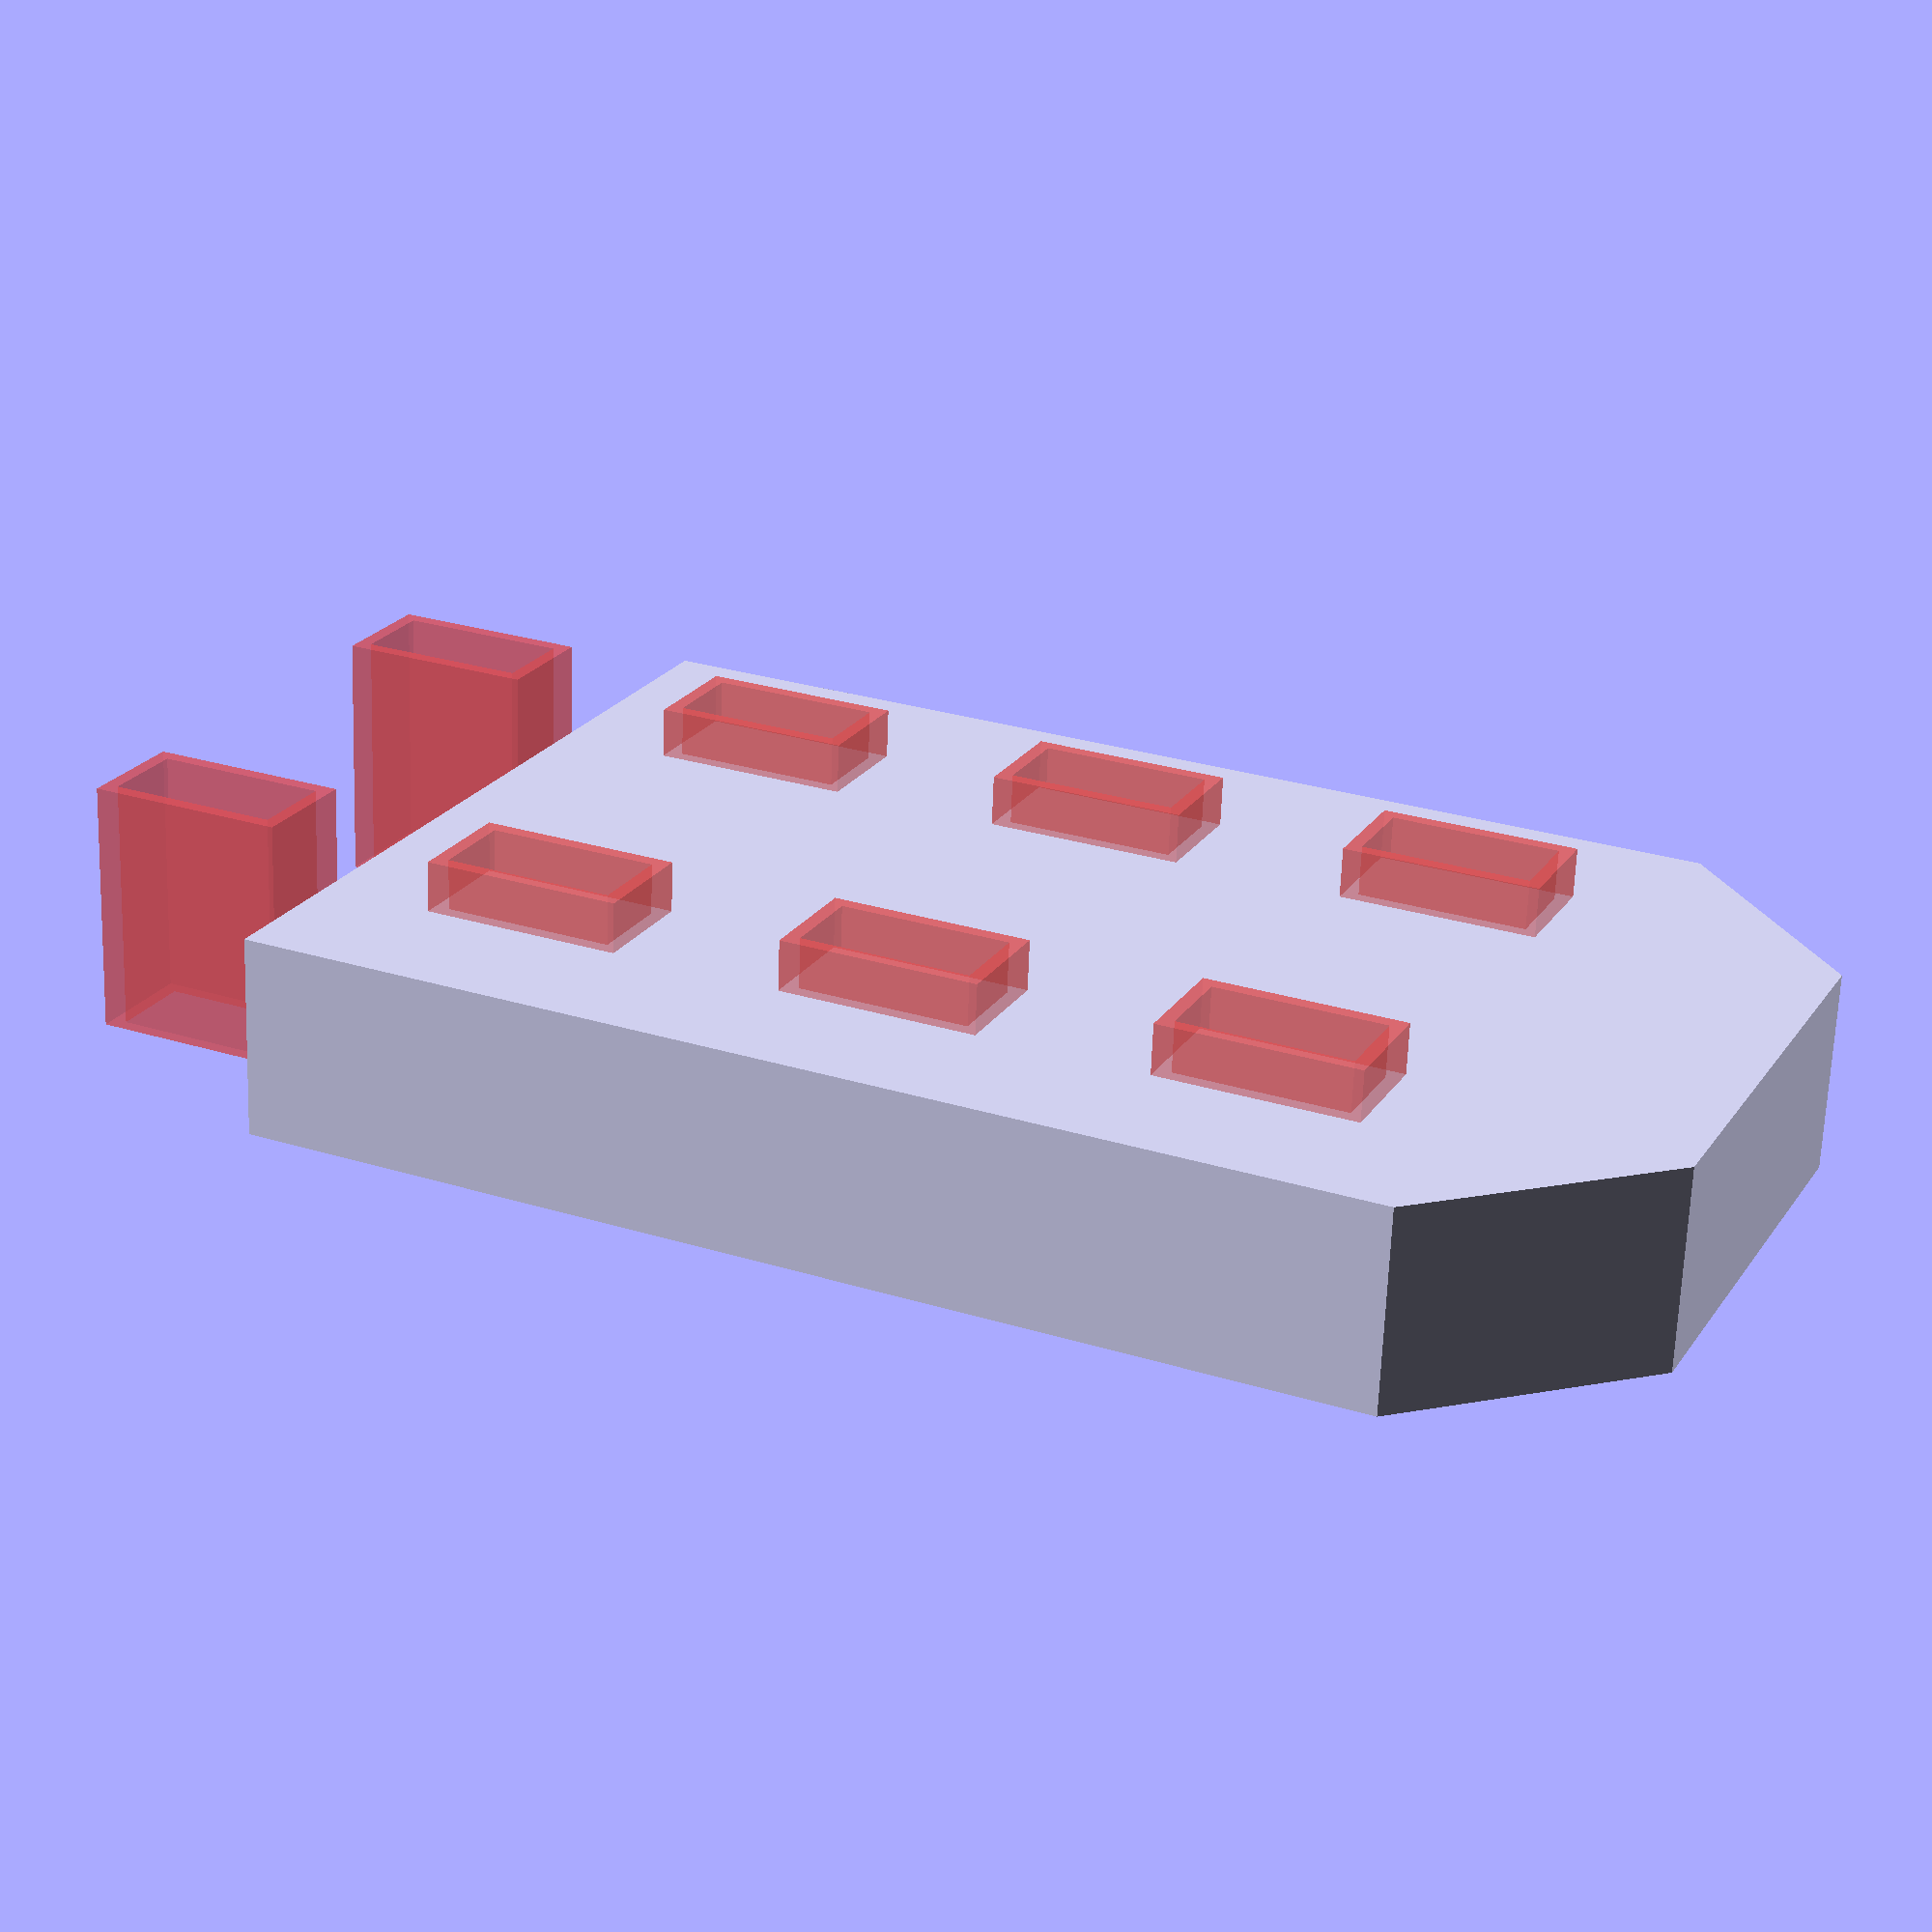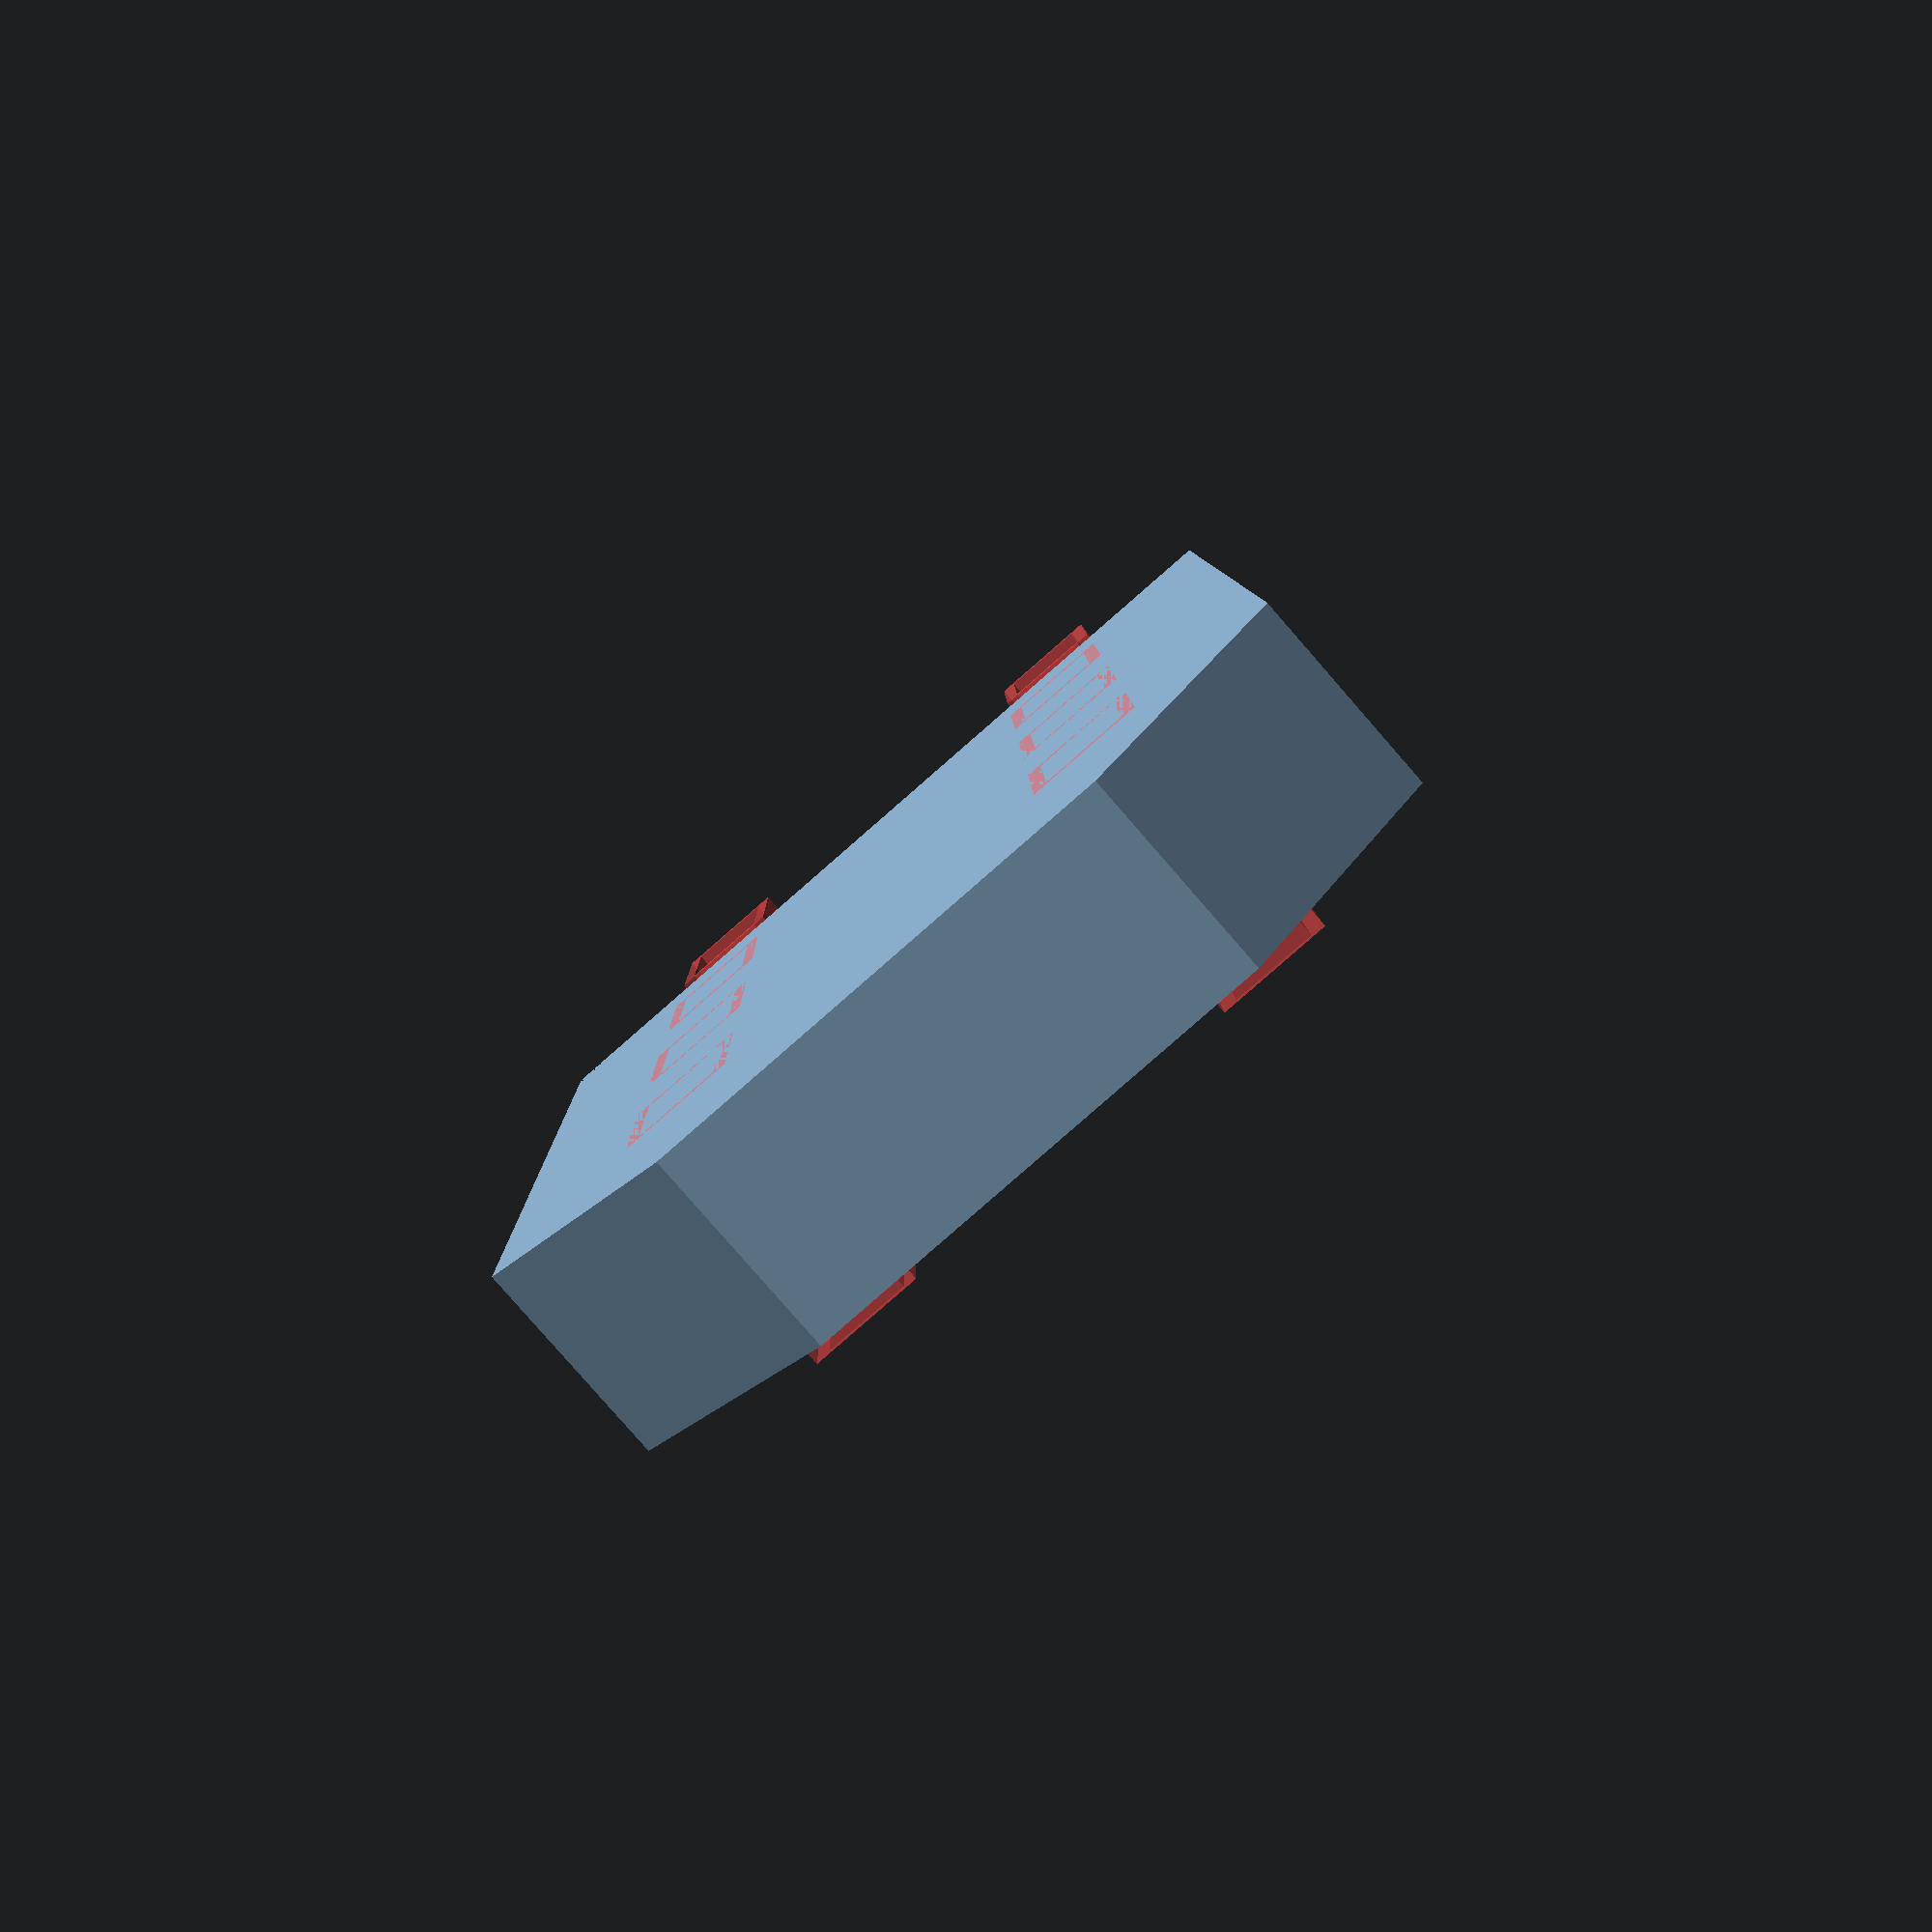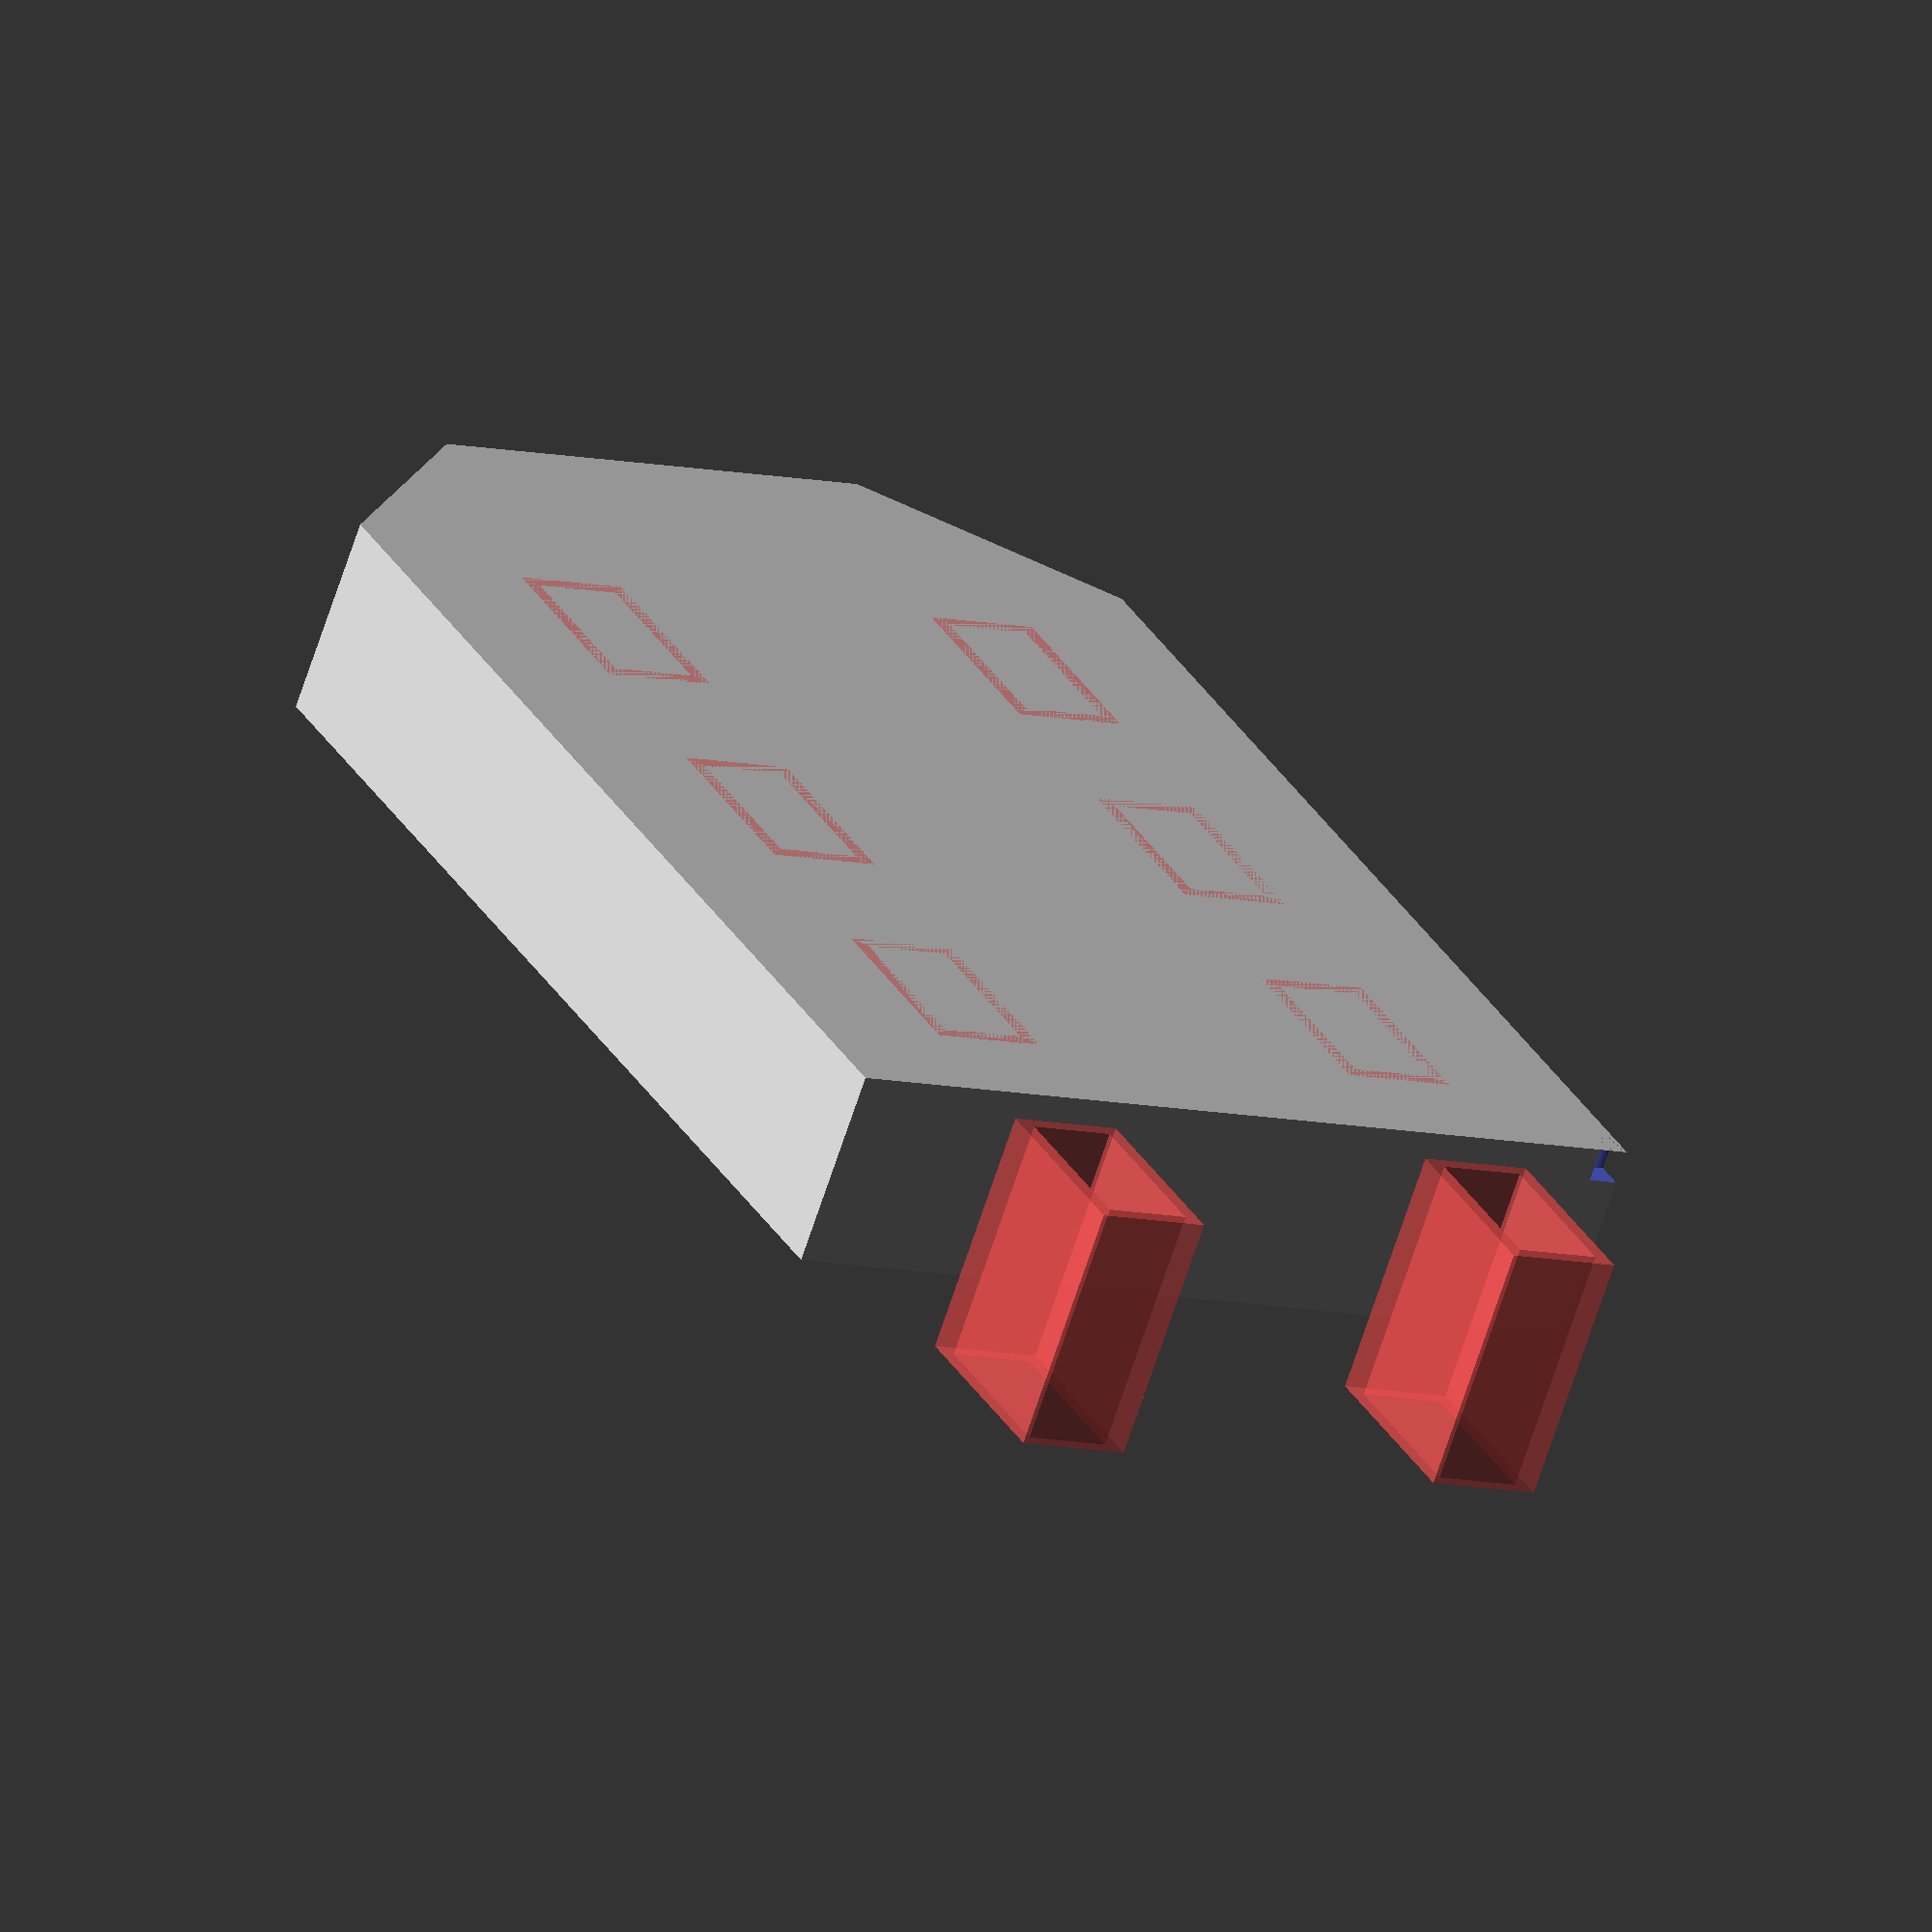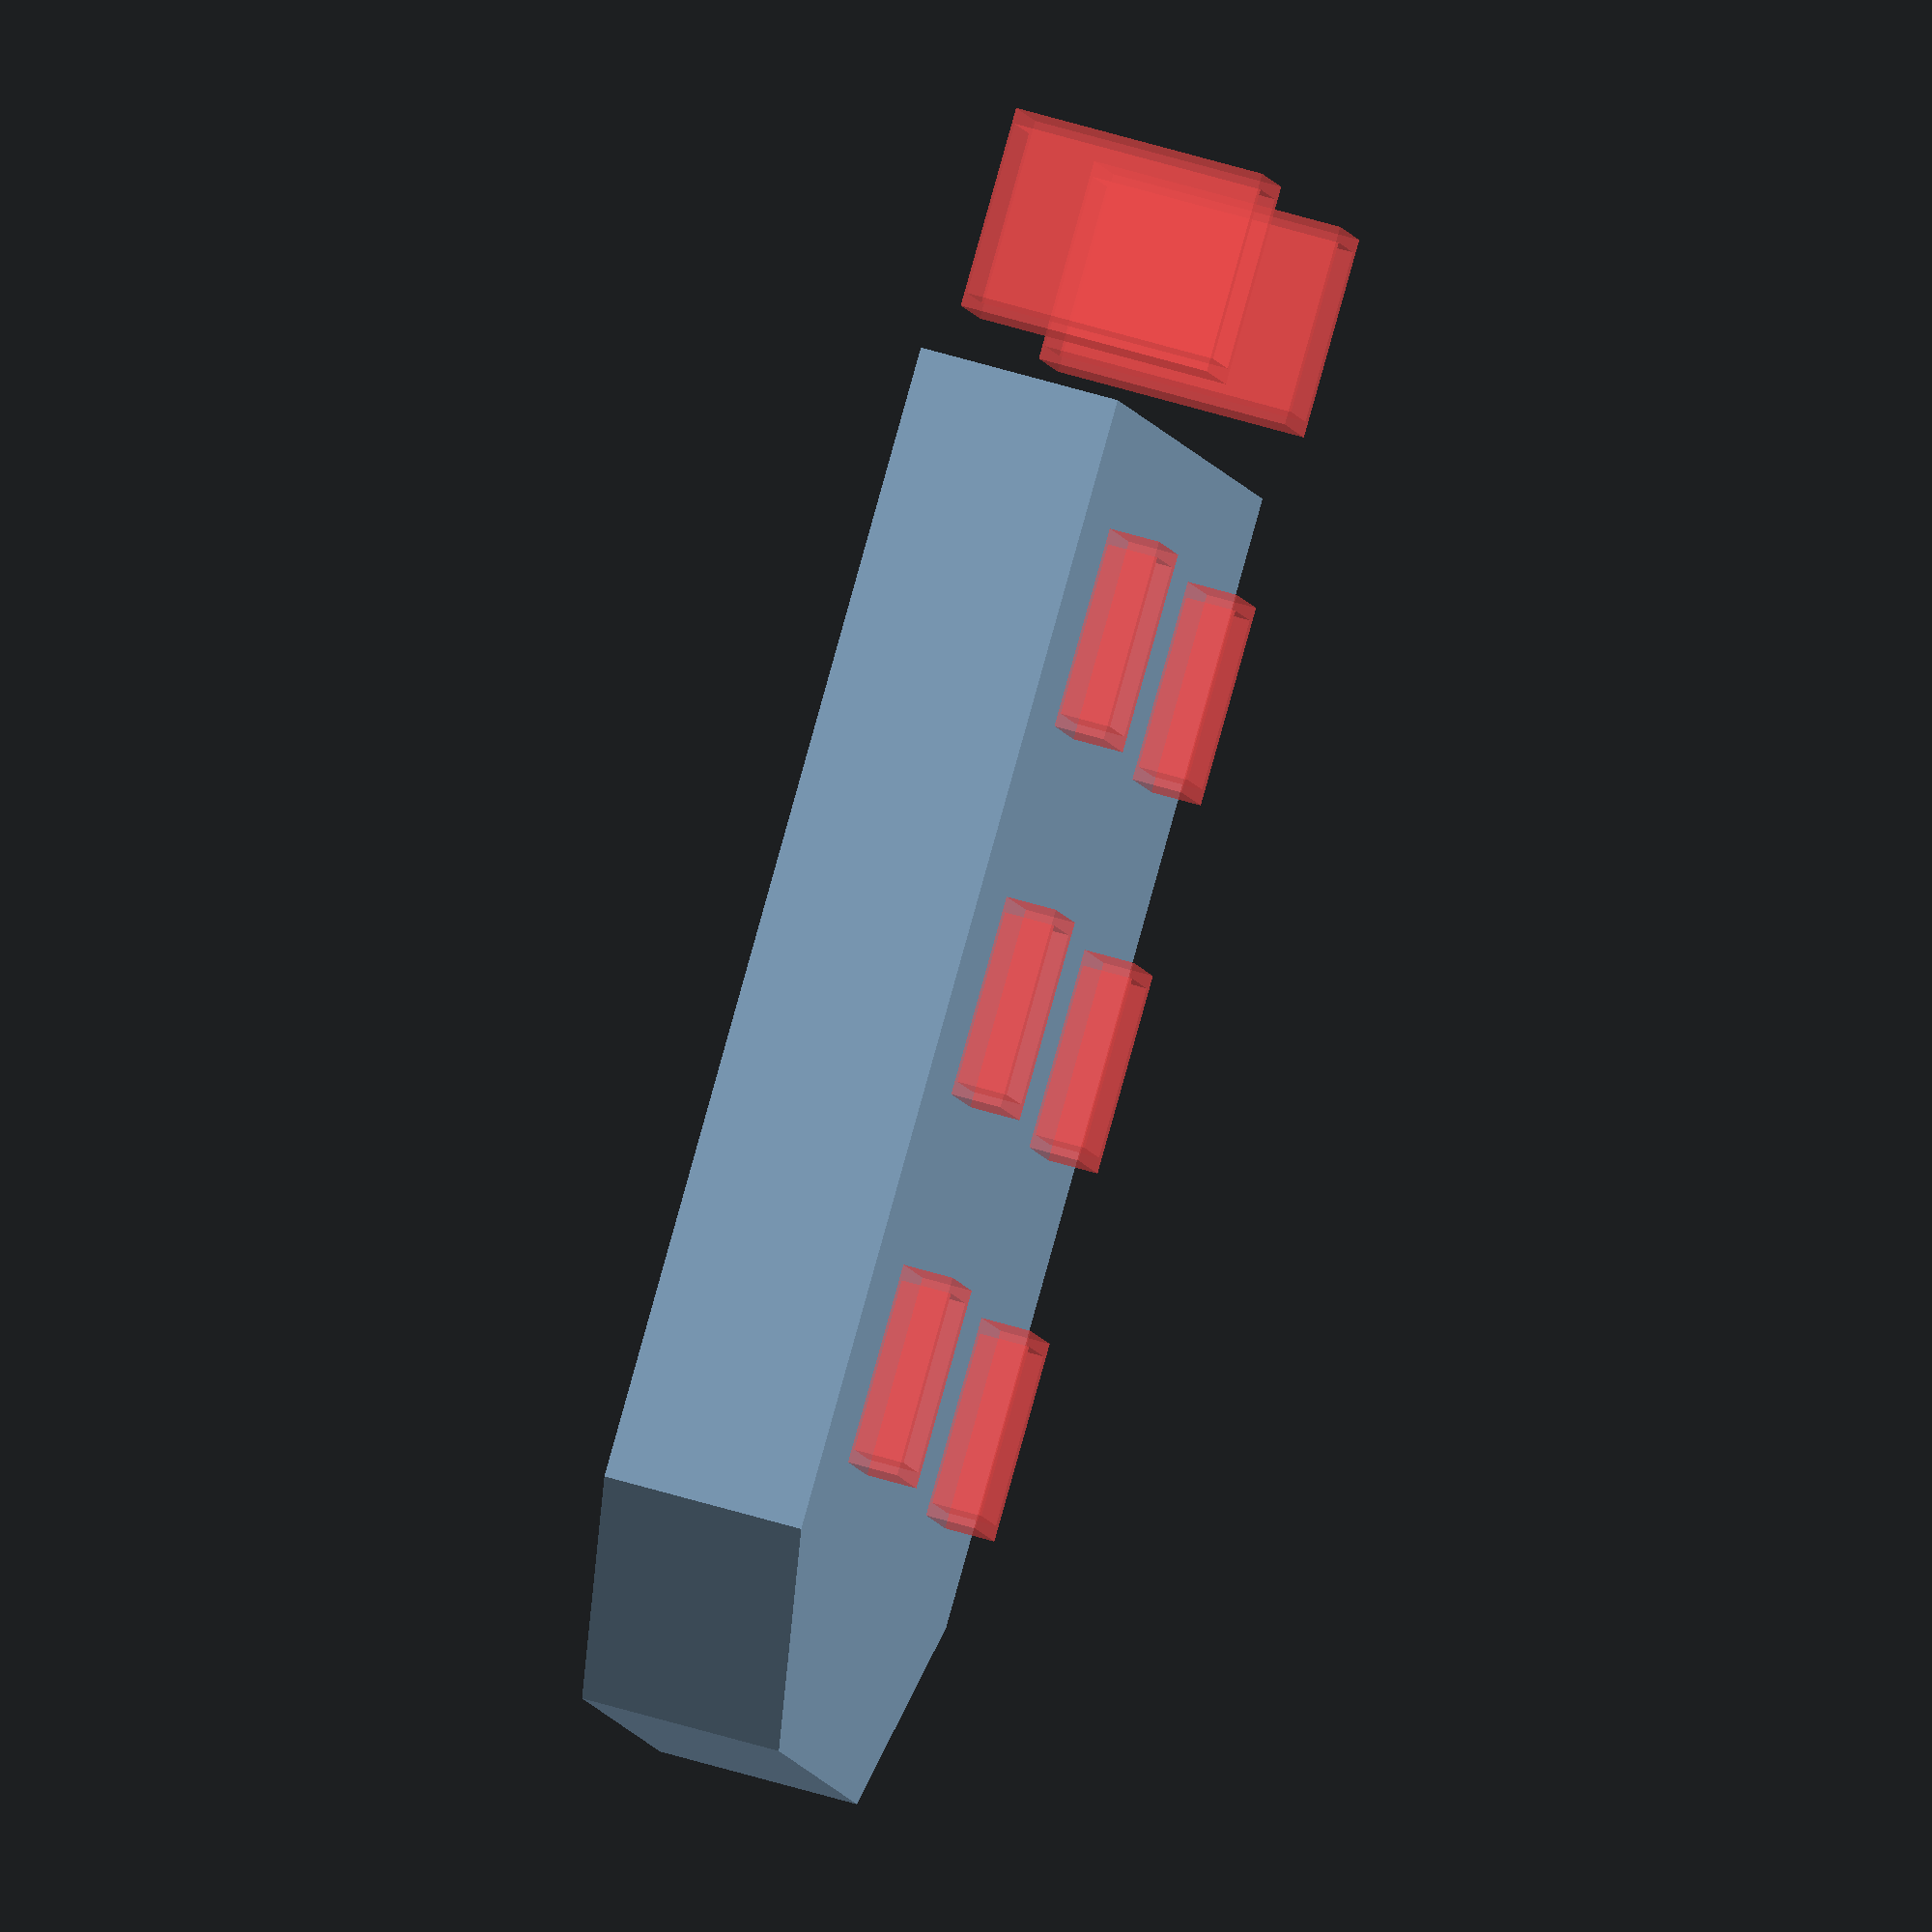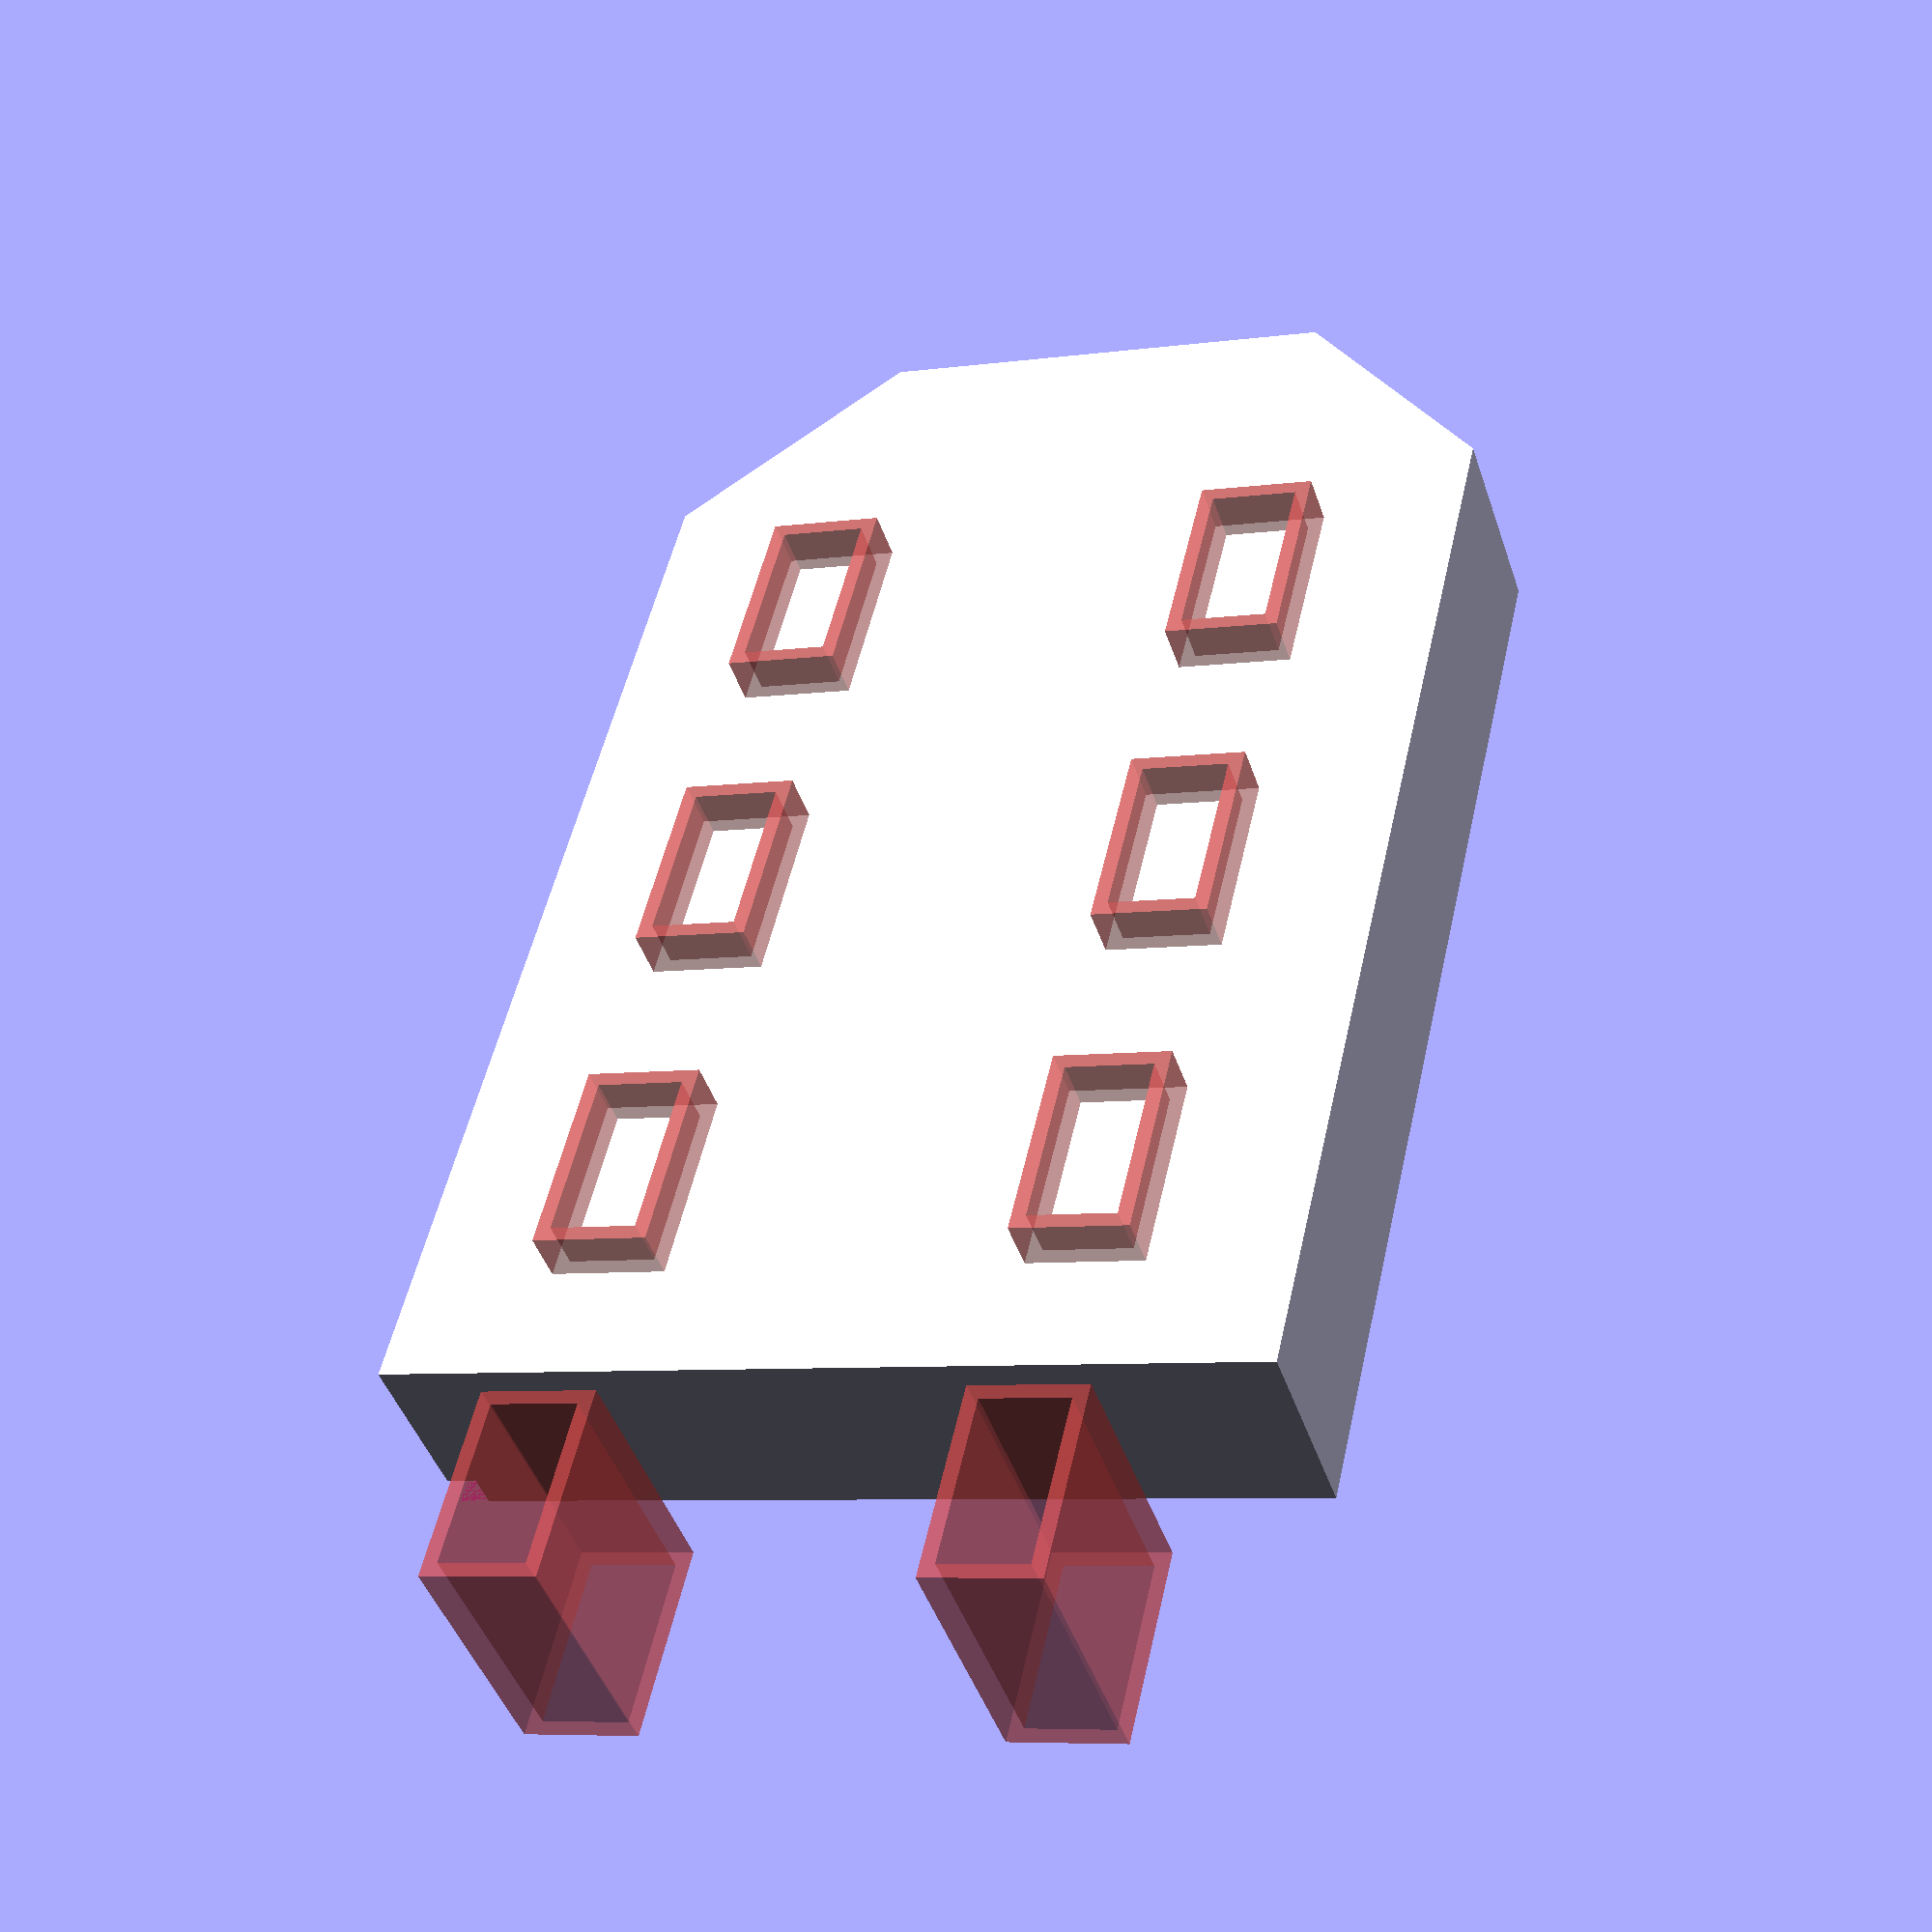
<openscad>
include <MCAD/units/metric.scad>

$fa = 1;
$fs = 0.1;

charm_l = 40;
charm_w = 26;
charm_cut = 6;
charm_h = 6;

hole_d = 1.8;
hole_in = hole_d * (10/3);

text_depth = 1.5;

module hole() {
	cylinder(d = hole_d, h = charm_h + epsilon * 2);
}

module place_hole() {
	translate([charm_w / 2, charm_l - hole_in, -epsilon]) hole();
}
module blank() {
	linear_extrude(height = charm_h) {
		polygon(points = [[0, 0],
				[charm_w, 0],
				[charm_w, charm_l - charm_cut],
				[charm_w - charm_cut, charm_l],
				[charm_cut, charm_l],
				[0, charm_l - charm_cut]]);
	}
}

module blank_charm() {
	difference() {
		blank();
		place_hole();				
	}
}

module couplet1() {
text(text = "你印好好",
    size = 6,
    font = "DengXian", 
    direction= "ttb");
}

module couplet2() {
text(text = "不然卖掉",
    size = 6,
    font = "DengXian", 
    direction= "ttb");
}

module place_couplets(){
  linear_extrude(height = charm_h + text_depth) {
    translate([charm_cut, charm_l - charm_cut, 0]) couplet1();
    translate([charm_w - charm_cut, charm_l - charm_cut, 0]) couplet2();
  }
}
    
blank_charm();
#place_couplets();
</openscad>
<views>
elev=246.3 azim=295.0 roll=182.1 proj=p view=solid
elev=82.3 azim=180.9 roll=221.1 proj=p view=solid
elev=247.5 azim=206.9 roll=18.1 proj=o view=solid
elev=306.0 azim=239.1 roll=288.3 proj=o view=wireframe
elev=43.6 azim=12.9 roll=17.8 proj=p view=wireframe
</views>
